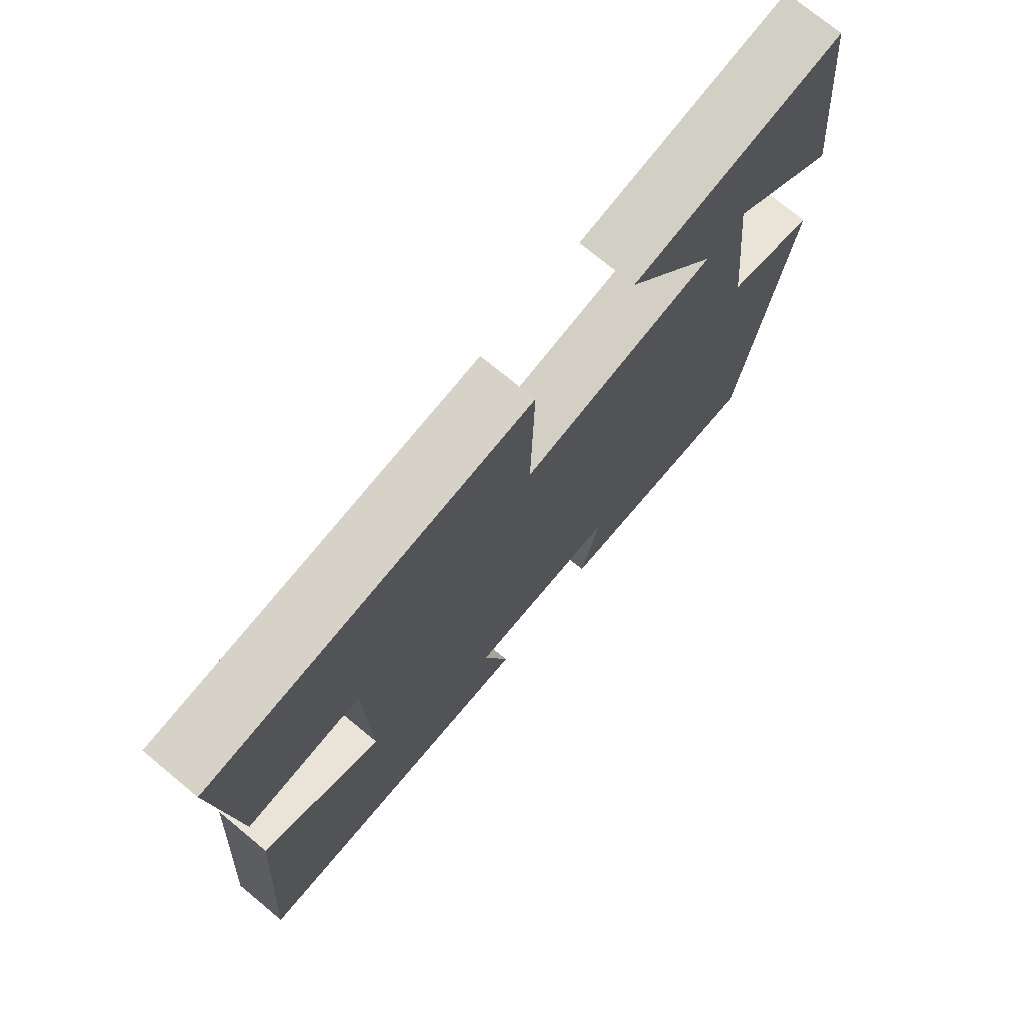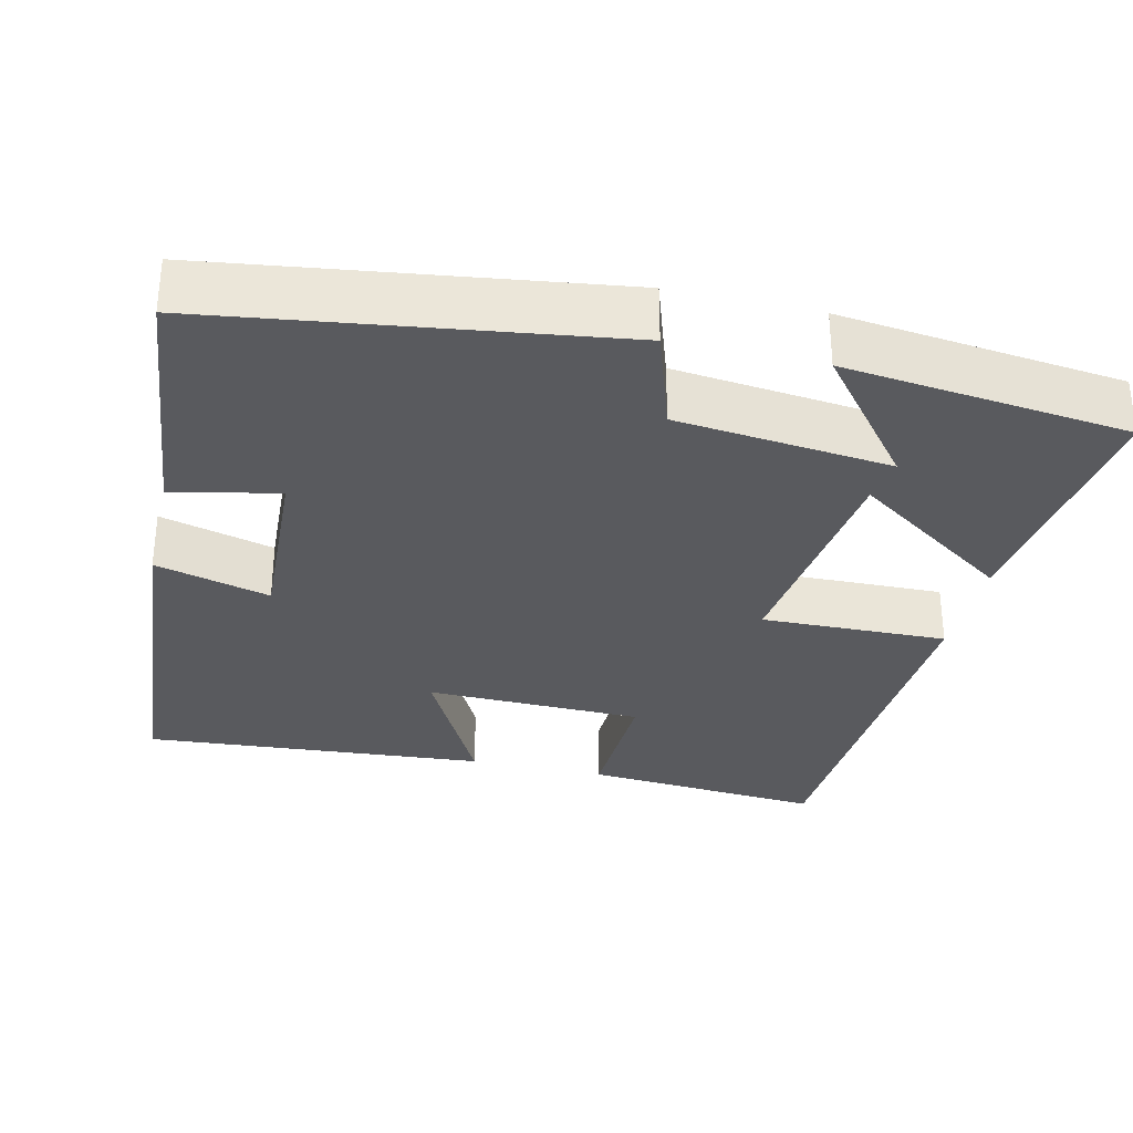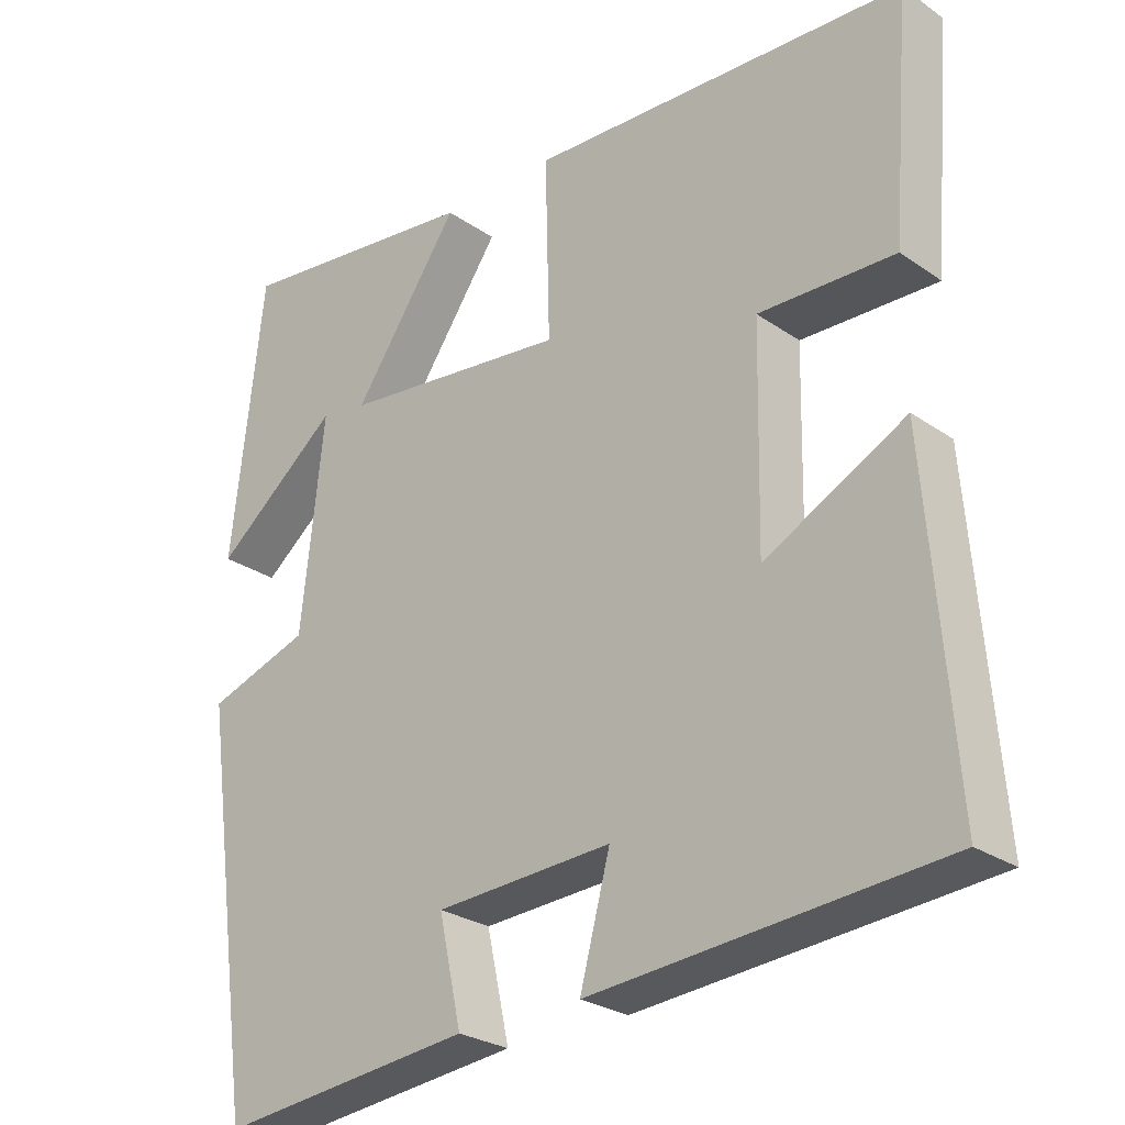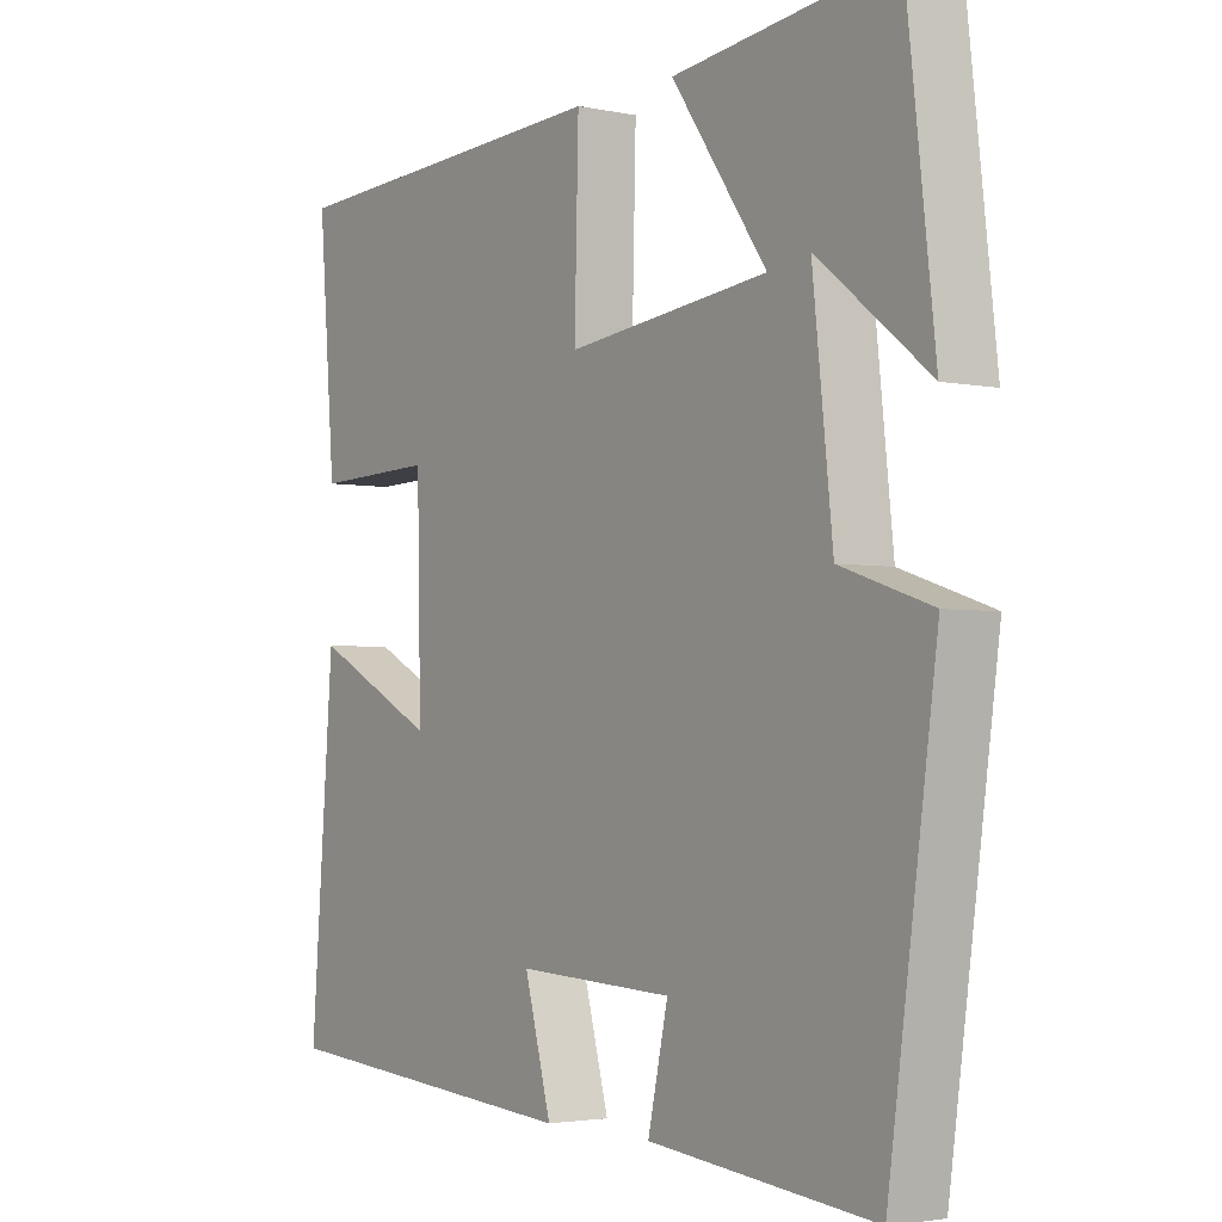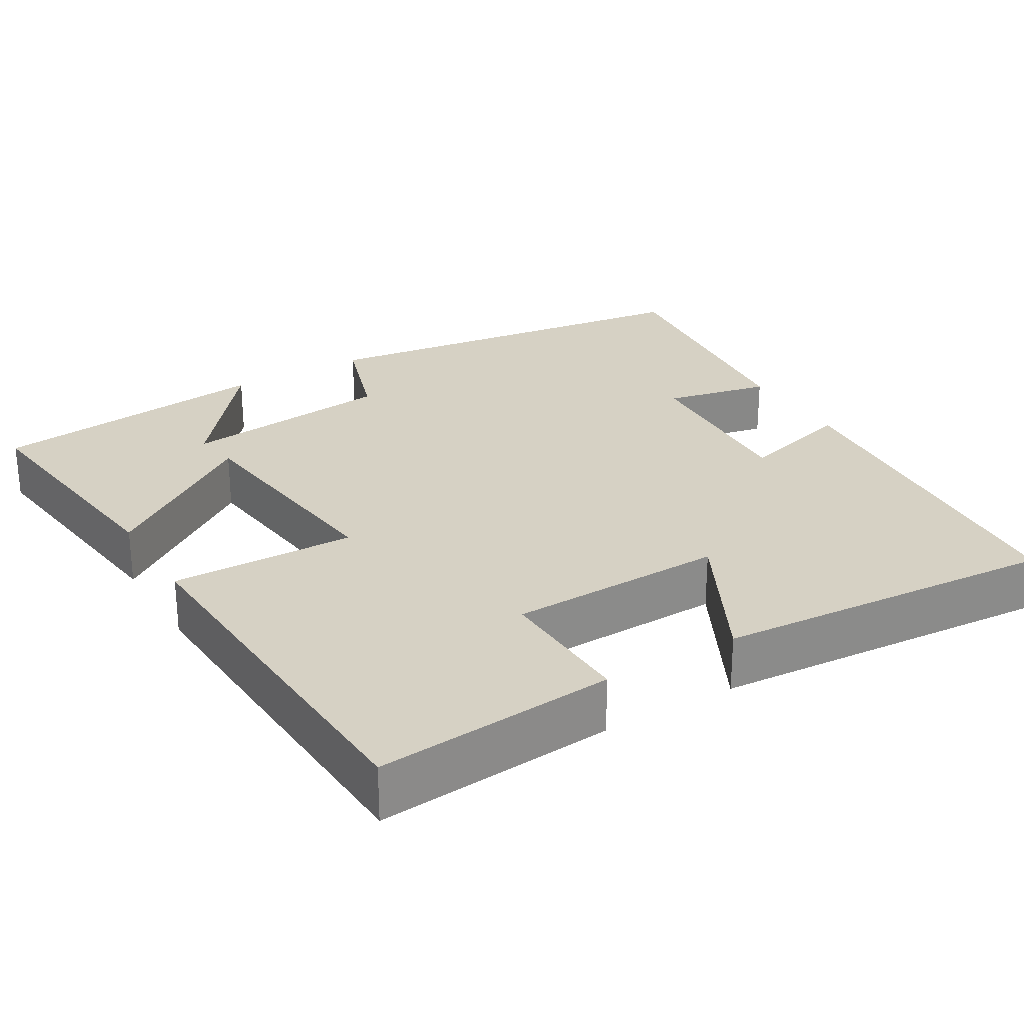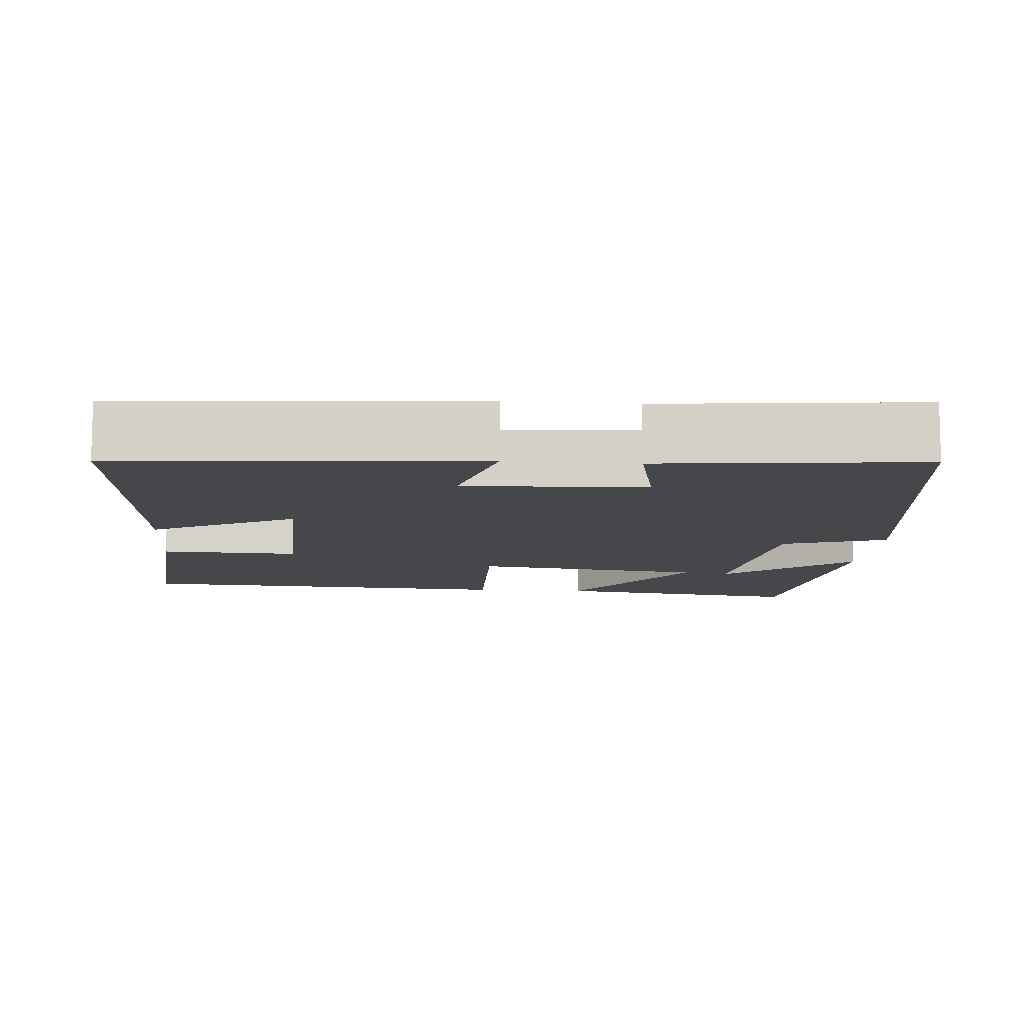
<metadata>
{"format":"obj","ext":"obj","renderer":"f3d","projection":"perspective","resolution":1024,"background":"white","views":[{"elev":74.1,"azim":129.5,"up":"+Z"},{"elev":-31.6,"azim":-103.2,"up":"+Y"},{"elev":-26.7,"azim":43.0,"up":"+Z"},{"elev":-2.9,"azim":-125.7,"up":"+Z"},{"elev":26.9,"azim":59.1,"up":"+Y"},{"elev":-10.5,"azim":175.3,"up":"+Y"}]}
</metadata>
<code>
v -0.428 0.07 -0.536
v -0.5 0.07 -0.018
v -0.364 0.07 0.027
v -0.334 0.07 0.305
v -0.5 0.07 0.172
v -0.458 0.07 0.541
v -0.13 0.07 0.5
v -0.272 0.07 0.295
v 0.03 0.07 0.259
v 0.024 0.07 0.5
v 0.525 0.07 0.475
v 0.5 0.07 0.163
v 0.32 0.07 0.169
v 0.314 0.07 -0.113
v 0.5 0.07 -0.017
v 0.535 0.07 -0.463
v 0.073 0.07 -0.5
v 0.113 0.07 -0.351
v -0.121 0.07 -0.363
v -0.091 0.07 -0.5
v -0.428 0 -0.536
v -0.5 0 -0.018
v -0.364 0 0.027
v -0.334 0 0.305
v -0.5 0 0.172
v -0.458 0 0.541
v -0.13 0 0.5
v -0.272 0 0.295
v 0.03 0 0.259
v 0.024 0 0.5
v 0.525 0 0.475
v 0.5 0 0.163
v 0.32 0 0.169
v 0.314 0 -0.113
v 0.5 0 -0.017
v 0.535 0 -0.463
v 0.073 0 -0.5
v 0.113 0 -0.351
v -0.121 0 -0.363
v -0.091 0 -0.5
f 1 2 3
f 20 1 3
f 19 20 3
f 18 19 3 4
f 16 17 18
f 15 16 18
f 14 15 18
f 13 14 18 4
f 11 12 13
f 10 11 13
f 9 10 13
f 8 9 13
f 8 13 4
f 7 8 4
f 4 5 6 7
f 23 22 21
f 23 21 40
f 23 40 39
f 24 23 39 38
f 38 37 36
f 38 36 35
f 38 35 34
f 24 38 34 33
f 33 32 31
f 33 31 30
f 33 30 29
f 33 29 28
f 24 33 28
f 24 28 27
f 27 26 25 24
f 1 21 22 2
f 2 22 23 3
f 3 23 24 4
f 4 24 25 5
f 5 25 26 6
f 6 26 27 7
f 7 27 28 8
f 8 28 29 9
f 9 29 30 10
f 10 30 31 11
f 11 31 32 12
f 12 32 33 13
f 13 33 34 14
f 14 34 35 15
f 15 35 36 16
f 16 36 37 17
f 17 37 38 18
f 18 38 39 19
f 19 39 40 20
f 20 40 21 1

</code>
